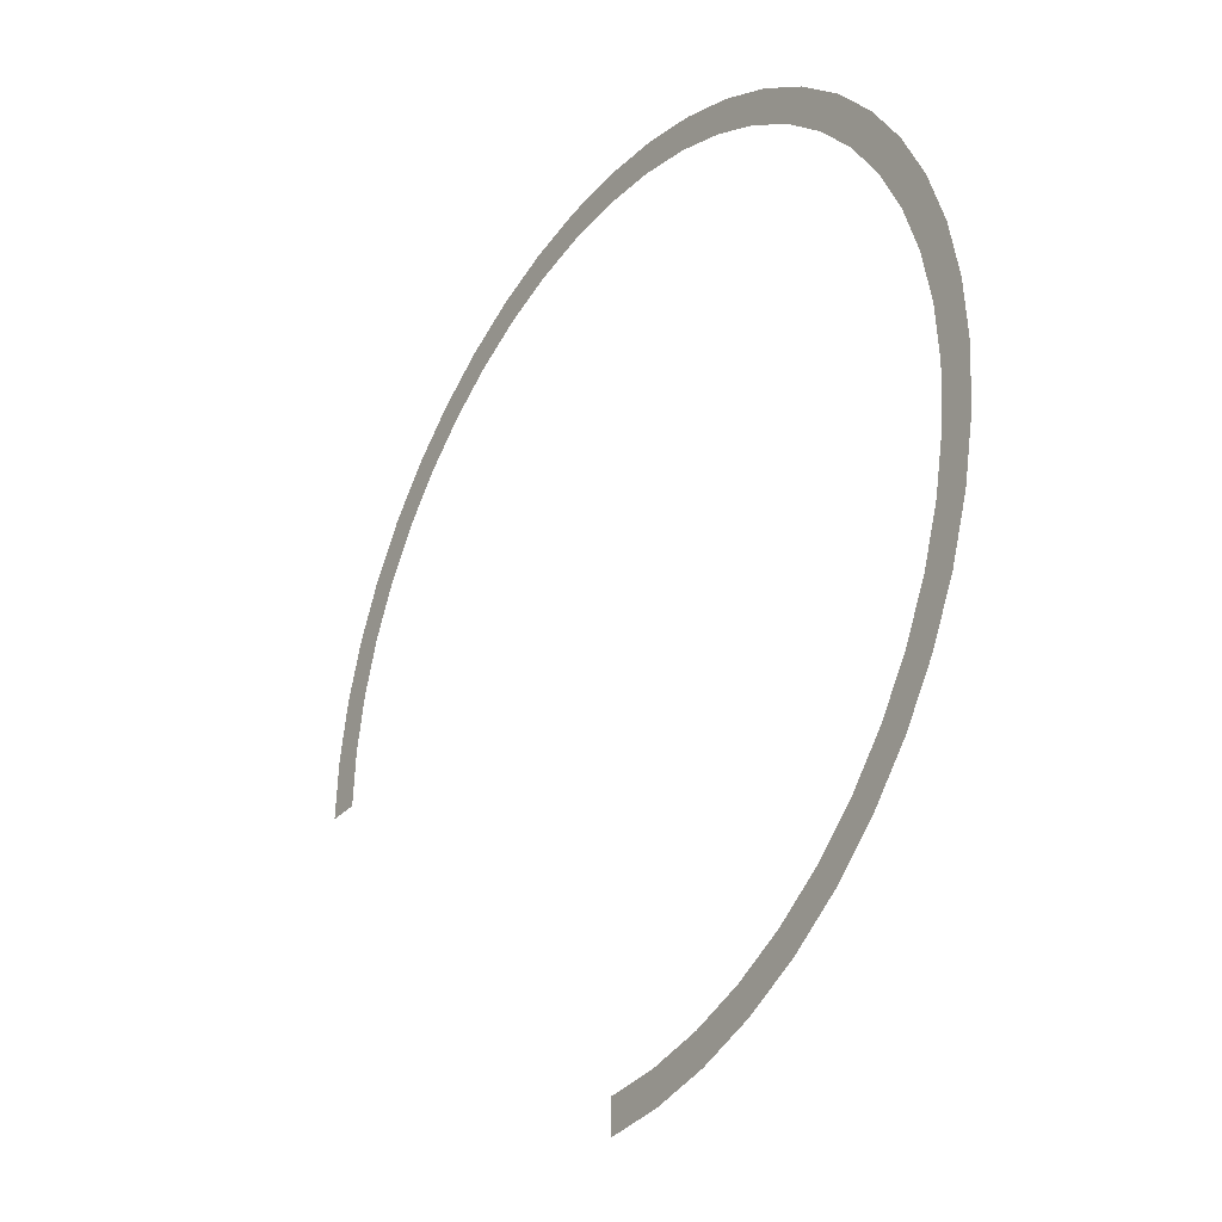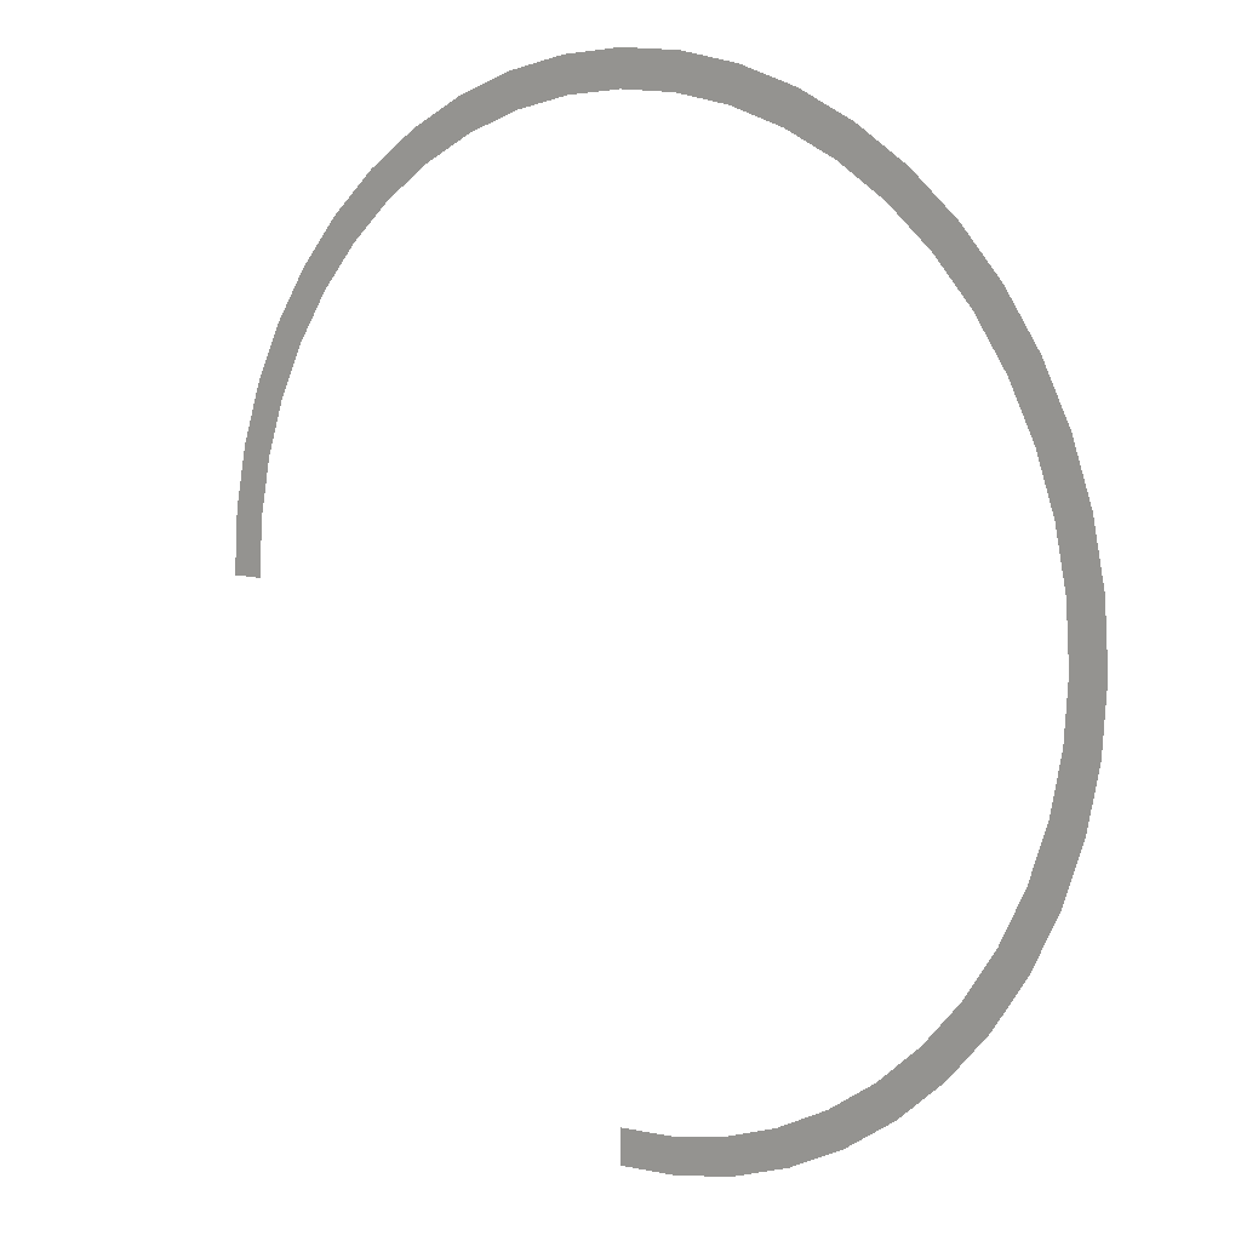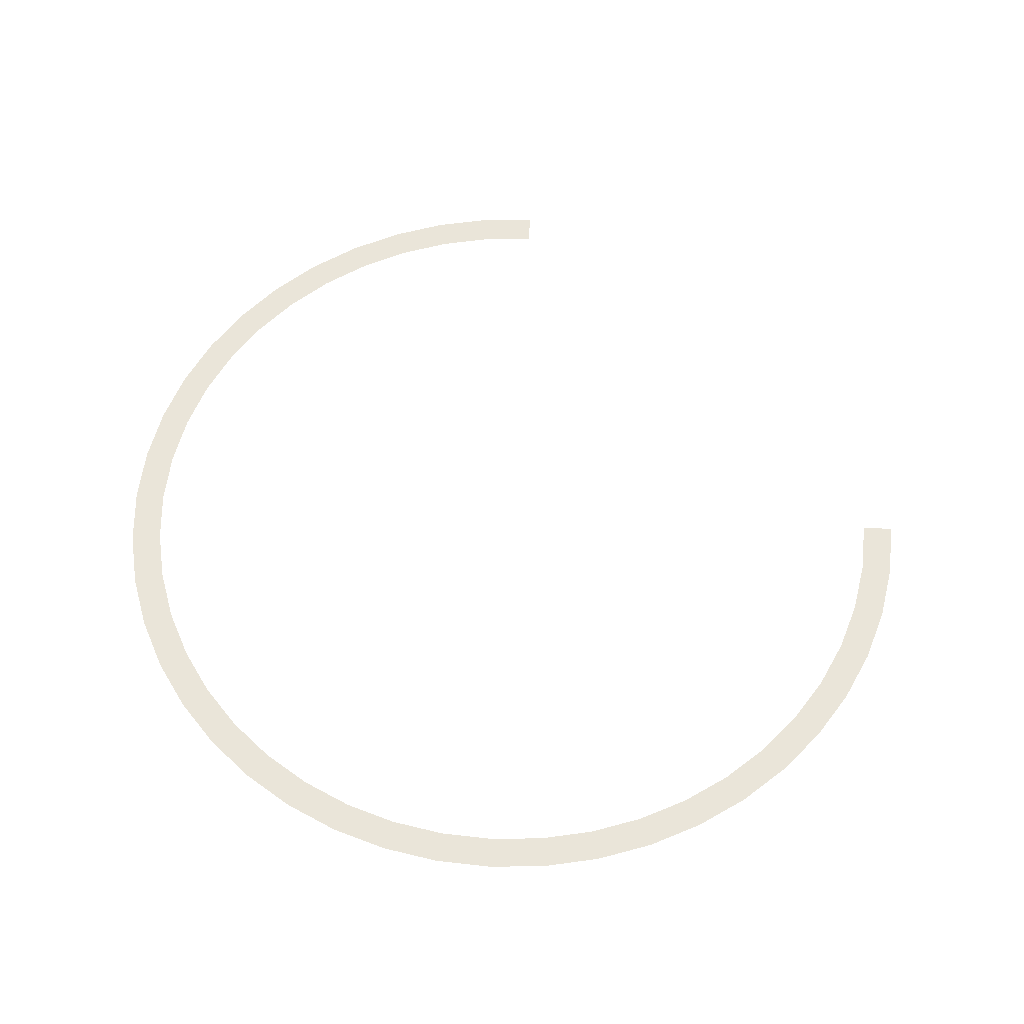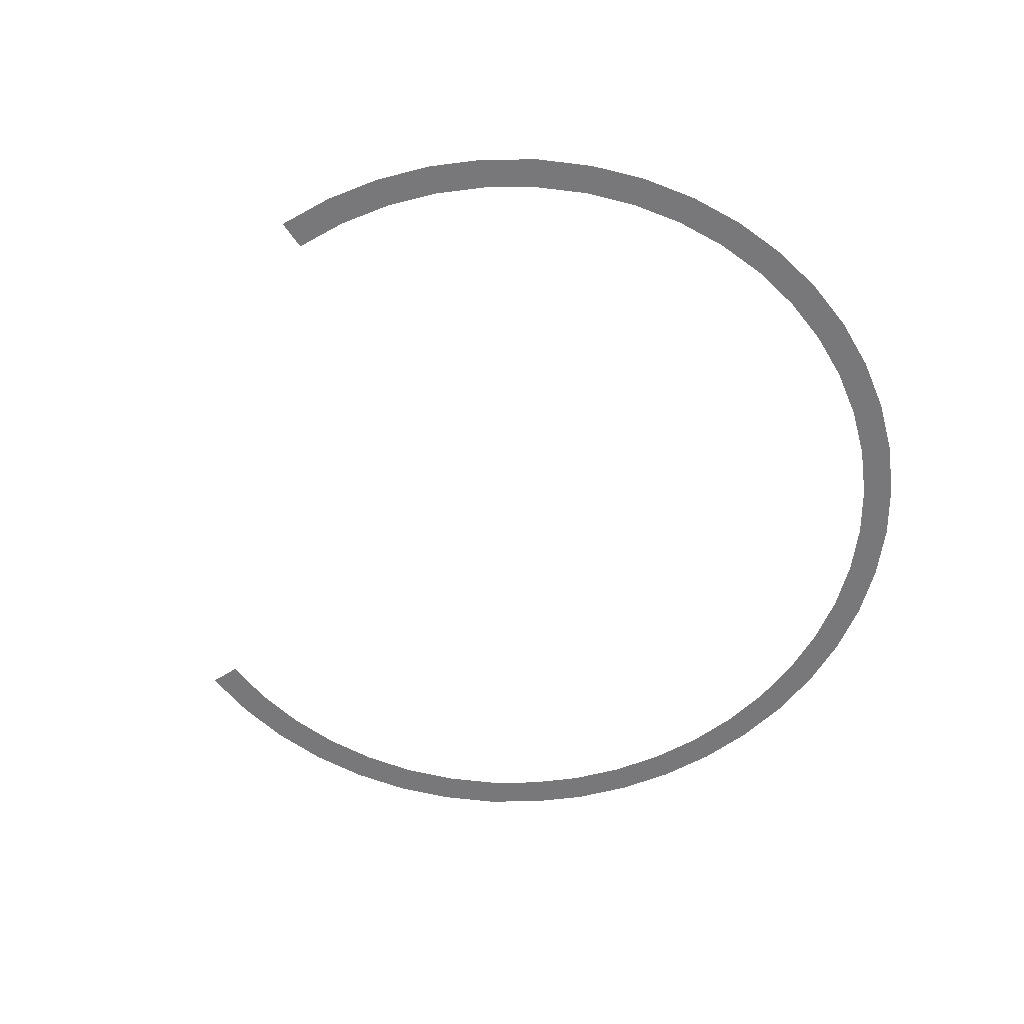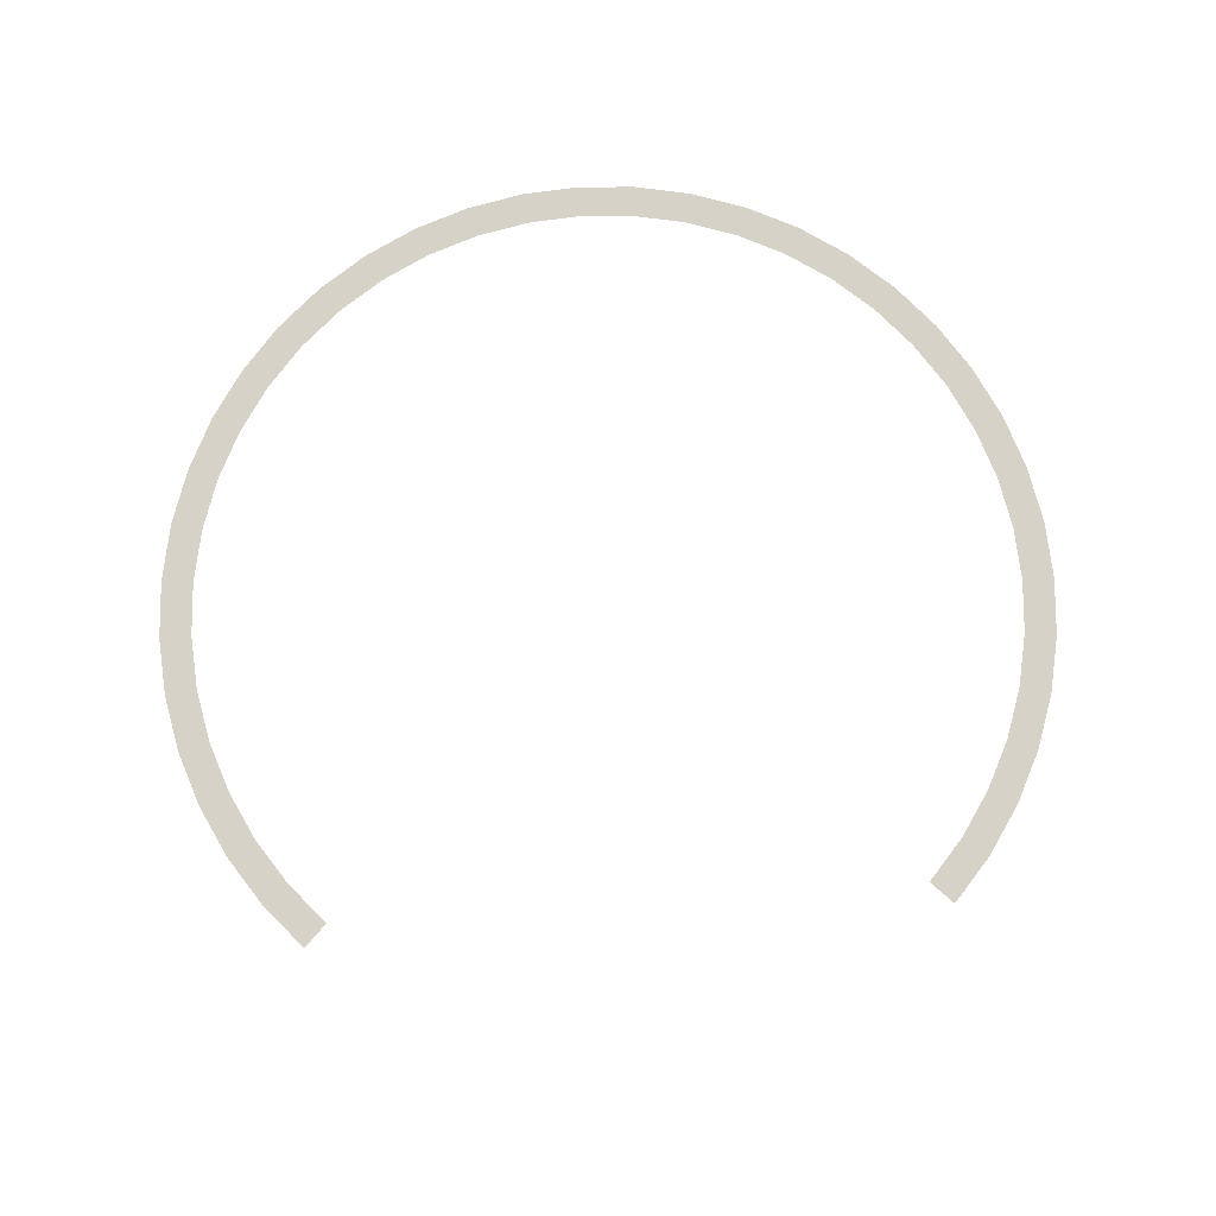
<metadata>
{"format":"obj","ext":"obj","renderer":"f3d","projection":"perspective","resolution":1024,"background":"white","views":[{"elev":-30.8,"azim":-124.2,"up":"+Z"},{"elev":8.0,"azim":-139.7,"up":"+Z"},{"elev":58.2,"azim":3.0,"up":"+Y"},{"elev":-57.5,"azim":-146.1,"up":"+Y"},{"elev":77.7,"azim":131.1,"up":"+Y"}]}
</metadata>
<code>
v 0.7 0 0
v 0.694 0 0.09135
v 0.6444 0 0.08482
v 0.65 0 0
v 0.694 0 0.09135
v 0.6761 0 0.1812
v 0.6278 0 0.1682
v 0.6444 0 0.08482
v 0.6761 0 0.1812
v 0.6467 0 0.2679
v 0.6005 0 0.2488
v 0.6278 0 0.1682
v 0.6467 0 0.2679
v 0.6062 0 0.35
v 0.5629 0 0.325
v 0.6005 0 0.2488
v 0.6062 0 0.35
v 0.5554 0 0.4262
v 0.5157 0 0.3957
v 0.5629 0 0.325
v 0.5554 0 0.4262
v 0.495 0 0.495
v 0.4596 0 0.4596
v 0.5157 0 0.3957
v 0.495 0 0.495
v 0.4262 0 0.5554
v 0.3957 0 0.5157
v 0.4596 0 0.4596
v 0.4262 0 0.5554
v 0.35 0 0.6062
v 0.325 0 0.5629
v 0.3957 0 0.5157
v 0.35 0 0.6062
v 0.2679 0 0.6467
v 0.2488 0 0.6005
v 0.325 0 0.5629
v 0.2679 0 0.6467
v 0.1812 0 0.6761
v 0.1682 0 0.6278
v 0.2488 0 0.6005
v 0.1812 0 0.6761
v 0.09135 0 0.694
v 0.08482 0 0.6444
v 0.1682 0 0.6278
v 0.09135 0 0.694
v 0 0 0.7
v 0 0 0.65
v 0.08482 0 0.6444
v 0 0 0.7
v -0.09135 0 0.694
v -0.08482 0 0.6444
v 0 0 0.65
v -0.09135 0 0.694
v -0.1812 0 0.6761
v -0.1682 0 0.6278
v -0.08482 0 0.6444
v -0.1812 0 0.6761
v -0.2679 0 0.6467
v -0.2488 0 0.6005
v -0.1682 0 0.6278
v -0.2679 0 0.6467
v -0.35 0 0.6062
v -0.325 0 0.5629
v -0.2488 0 0.6005
v -0.35 0 0.6062
v -0.4262 0 0.5554
v -0.3957 0 0.5157
v -0.325 0 0.5629
v -0.4262 0 0.5554
v -0.495 0 0.495
v -0.4596 0 0.4596
v -0.3957 0 0.5157
v -0.495 0 0.495
v -0.5554 0 0.4262
v -0.5157 0 0.3957
v -0.4596 0 0.4596
v -0.5554 0 0.4262
v -0.6062 0 0.35
v -0.5629 0 0.325
v -0.5157 0 0.3957
v -0.6062 0 0.35
v -0.6467 0 0.2679
v -0.6005 0 0.2488
v -0.5629 0 0.325
v -0.6467 0 0.2679
v -0.6761 0 0.1812
v -0.6278 0 0.1682
v -0.6005 0 0.2488
v -0.6761 0 0.1812
v -0.694 0 0.09135
v -0.6444 0 0.08482
v -0.6278 0 0.1682
v -0.694 0 0.09135
v -0.7 0 0
v -0.65 0 0
v -0.6444 0 0.08482
v -0.7 0 0
v -0.694 0 -0.09135
v -0.6444 0 -0.08482
v -0.65 0 0
v -0.694 0 -0.09135
v -0.6761 0 -0.1812
v -0.6278 0 -0.1682
v -0.6444 0 -0.08482
v -0.6761 0 -0.1812
v -0.6467 0 -0.2679
v -0.6005 0 -0.2488
v -0.6278 0 -0.1682
v -0.6467 0 -0.2679
v -0.6062 0 -0.35
v -0.5629 0 -0.325
v -0.6005 0 -0.2488
v -0.6062 0 -0.35
v -0.5554 0 -0.4262
v -0.5157 0 -0.3957
v -0.5629 0 -0.325
v -0.5554 0 -0.4262
v -0.495 0 -0.495
v -0.4596 0 -0.4596
v -0.5157 0 -0.3957
v -0.495 0 -0.495
v -0.4262 0 -0.5554
v -0.3957 0 -0.5157
v -0.4596 0 -0.4596
v -0.4262 0 -0.5554
v -0.35 0 -0.6062
v -0.325 0 -0.5629
v -0.3957 0 -0.5157
v -0.35 0 -0.6062
v -0.2679 0 -0.6467
v -0.2488 0 -0.6005
v -0.325 0 -0.5629
v -0.2679 0 -0.6467
v -0.1812 0 -0.6761
v -0.1682 0 -0.6278
v -0.2488 0 -0.6005
v -0.1812 0 -0.6761
v -0.09135 0 -0.694
v -0.08482 0 -0.6444
v -0.1682 0 -0.6278
v -0.09135 0 -0.694
v 0 0 -0.7
v 0 0 -0.65
v -0.08482 0 -0.6444
g mesh2702
f 1 2 3
f 3 4 1
f 5 6 7
f 7 8 5
f 9 10 11
f 11 12 9
f 13 14 15
f 15 16 13
f 17 18 19
f 19 20 17
f 21 22 23
f 23 24 21
f 25 26 27
f 27 28 25
f 29 30 31
f 31 32 29
f 33 34 35
f 35 36 33
f 37 38 39
f 39 40 37
f 41 42 43
f 43 44 41
f 45 46 47
f 47 48 45
f 49 50 51
f 51 52 49
f 53 54 55
f 55 56 53
f 57 58 59
f 59 60 57
f 61 62 63
f 63 64 61
f 65 66 67
f 67 68 65
f 69 70 71
f 71 72 69
f 73 74 75
f 75 76 73
f 77 78 79
f 79 80 77
f 81 82 83
f 83 84 81
f 85 86 87
f 87 88 85
f 89 90 91
f 91 92 89
f 93 94 95
f 95 96 93
f 97 98 99
f 99 100 97
f 101 102 103
f 103 104 101
f 105 106 107
f 107 108 105
f 109 110 111
f 111 112 109
f 113 114 115
f 115 116 113
f 117 118 119
f 119 120 117
f 121 122 123
f 123 124 121
f 125 126 127
f 127 128 125
f 129 130 131
f 131 132 129
f 133 134 135
f 135 136 133
f 137 138 139
f 139 140 137
f 141 142 143
f 143 144 141

</code>
